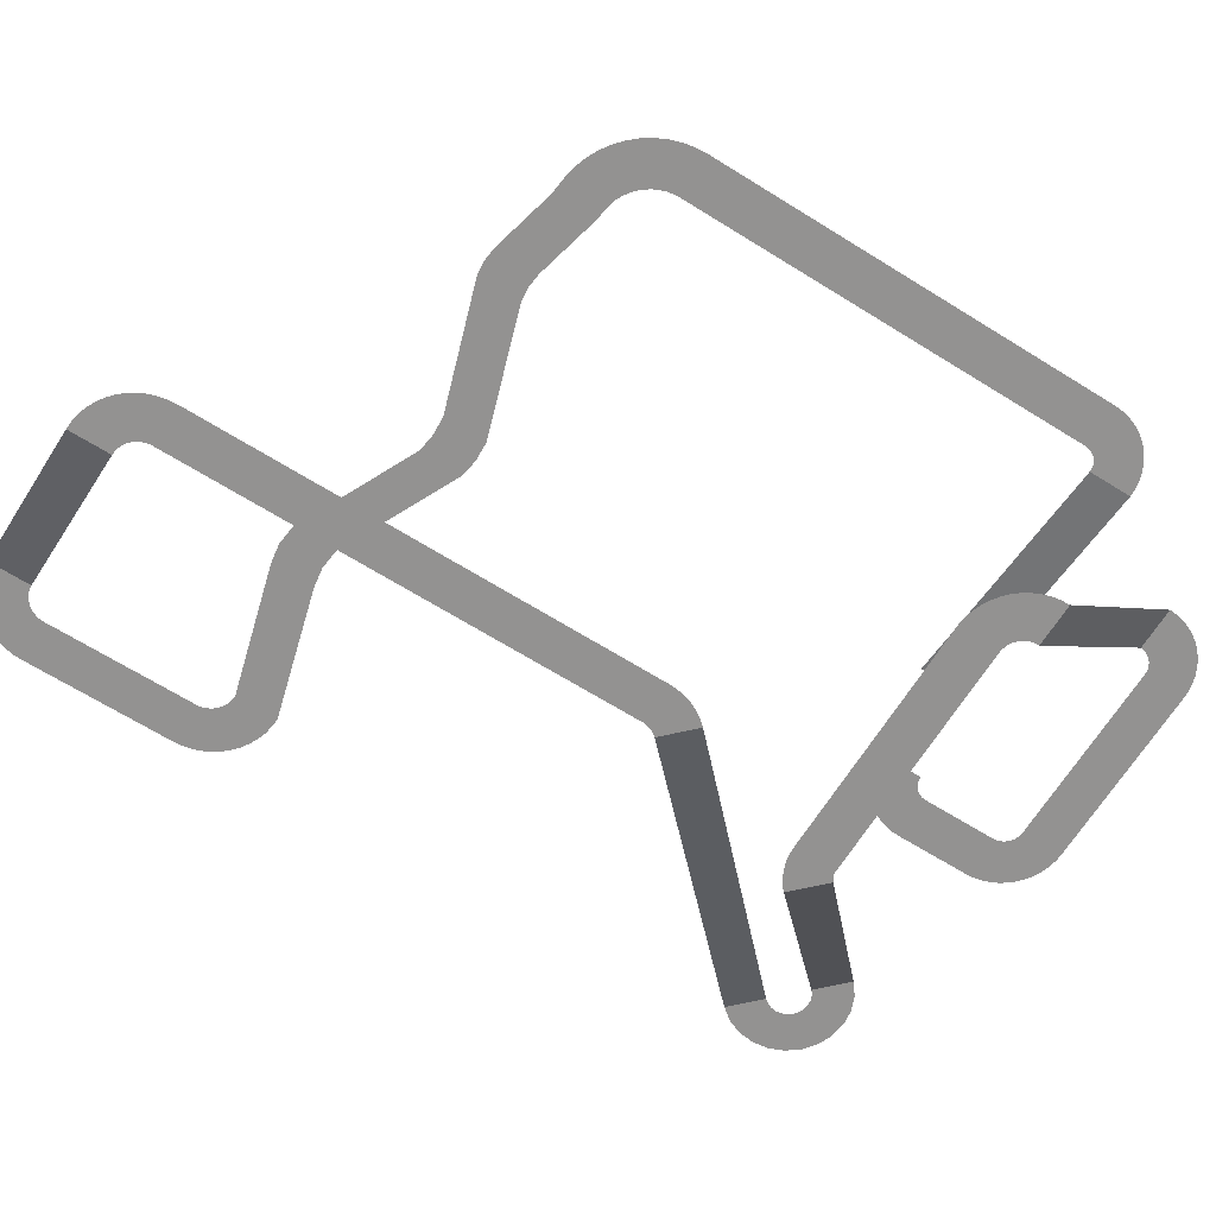
<metadata>
{"format":"obj","ext":"obj","renderer":"f3d","projection":"perspective","resolution":1024,"background":"white","views":[{"elev":-66.4,"azim":58.0,"up":"+Y"}]}
</metadata>
<code>
o Plane.003
v -25.63 -2.519 262.9
v -25.63 -2.519 -275.3
v -26.14 -2.519 271.1
v -27.71 -2.519 279.1
v -30.3 -2.519 286.8
v -33.88 -2.519 294.1
v -38.38 -2.519 300.9
v -43.73 -2.519 307
v -49.83 -2.519 312.4
v -56.59 -2.519 316.9
v -63.87 -2.519 320.5
v -71.57 -2.519 323.2
v -79.55 -2.519 324.8
v -88.69 -2.519 325.8
v -800.9 -2.519 325.4
v -812.6 -2.519 326.1
v -824.2 -2.519 328.4
v -835.3 -2.519 332.1
v -845.9 -2.519 337.3
v -855.7 -2.519 343.8
v -864.6 -2.519 351.6
v -872.4 -2.519 360.4
v -878.9 -2.519 370.2
v -884.2 -2.519 380.7
v -888 -2.519 391.9
v -890.3 -2.519 403.4
v -891.1 -2.519 415.2
v -891.1 -2.519 612.5
v -890.4 -2.519 624.3
v -888.2 -2.519 635.9
v -884.5 -2.519 647.1
v -879.4 -2.519 657.7
v -872.9 -2.519 667.6
v -865.2 -2.519 676.5
v -856.4 -2.519 684.4
v -846.7 -2.519 691
v -836.1 -2.519 696.3
v -825 -2.519 700.2
v -813.4 -2.519 702.6
v -801.7 -2.519 703.5
v -577.4 -86.15 703.5
v -565.7 -86.15 702.6
v -554.3 -86.15 700.3
v -543.2 -86.15 696.5
v -532.7 -86.15 691.3
v -523 -86.15 684.8
v -514.2 -86.15 677
v -506.5 -86.15 668.2
v -500.1 -86.15 658.4
v -494.9 -86.15 647.9
v -491.2 -86.15 636.8
v -489 -86.15 625.4
v -488.3 -86.15 613.7
v -488.3 -86.15 -14.31
v -488.4 -86.15 -20.11
v -488.9 -86.15 -25.89
v -489.8 -86.15 -31.63
v -491.1 -86.15 -37.3
v -492.7 -86.15 -42.87
v -494.7 -86.15 -48.32
v -497.1 -86.15 -53.62
v -499.8 -86.15 -58.77
v -502.8 -86.15 -63.72
v -506.2 -86.15 -68.47
v -509.8 -86.15 -72.98
v -513.8 -86.15 -77.25
v -929.7 233 -455.6
v -934.5 233 -461.9
v -937.6 233 -469.2
v -938.6 233 -477.1
v -937.6 233 -485
v -934.5 233 -492.3
v -929.7 233 -498.6
v -923.4 233 -503.5
v -916.1 233 -506.5
v -908.2 233 -507.5
v -900.3 233 -506.5
v -893 233 -503.5
v -886.7 233 -498.6
v -590.6 -207.1 -229.5
v -586.8 -207.1 -226
v -582.7 -207.1 -222.8
v -578.4 -207.1 -219.9
v -574 -207.1 -217.3
v -569.3 -207.1 -214.9
v -564.6 -207.1 -212.9
v -559.7 -207.1 -211.2
v -554.7 -207.1 -209.8
v -549.6 -207.1 -208.7
v -544.5 -207.1 -208
v -539.3 -207.1 -207.6
v -534.1 -207.1 -207.5
v -220.2 -207.1 -207.5
v -208.9 -207.1 -208.6
v -198 -207.1 -211
v -187.4 -207.1 -214.9
v -177.4 -207.1 -220.1
v -168.2 -207.1 -226.6
v -159.9 -207.1 -234.2
v -152.7 -207.1 -242.9
v -146.7 -207.1 -252.4
v -142 -207.1 -262.6
v -138.6 -207.1 -273.4
v -136.7 -207.1 -284.5
v -136.2 -207.1 -295.7
v -136.2 -4.072 -474.2
v -137.1 -4.072 -484.8
v -139.4 -4.072 -495.3
v -143 -4.072 -505.3
v -147.8 -4.072 -514.8
v -153.9 -4.072 -523.6
v -161.1 -4.072 -531.5
v -169.2 -4.072 -538.4
v -178.2 -4.072 -544.2
v -187.9 -4.072 -548.8
v -198 -4.072 -552.1
v -208.5 -4.072 -554
v -219.2 -4.072 -554.5
v -461.4 -4.072 -554.5
v -472.1 -4.072 -553.9
v -482.6 -4.072 -551.8
v -492.8 -4.072 -548.4
v -502.4 -4.072 -543.6
v -511.3 -4.072 -537.7
v -519.4 -4.072 -530.6
v -526.4 -4.072 -522.6
v -532.4 -4.072 -513.7
v -537.2 -4.072 -504.1
v -540.6 -4.072 -494
v -542.7 -4.072 -483.5
v -543.5 -4.072 -472.8
v -543.5 -4.072 -376.3
v -542.8 -4.072 -366
v -540.9 -4.072 -355.9
v -537.6 -4.072 -346.1
v -533.1 -4.072 -336.9
v -527.4 -4.072 -328.3
v -520.6 -4.072 -320.5
v -512.9 -4.072 -313.6
v -504.3 -4.072 -307.9
v -495.1 -4.072 -303.3
v -485.3 -4.072 -299.9
v -475.2 -4.072 -297.8
v -464.9 -4.072 -297.1
v -25.86 -2.519 -278.2
v -26.46 -2.519 -281
v -27.42 -2.519 -283.7
v -28.73 -2.519 -286.3
v -30.36 -2.519 -288.7
v -32.28 -2.519 -290.8
v -34.47 -2.519 -292.7
v -36.89 -2.519 -294.3
v -39.49 -2.519 -295.5
v -42.23 -2.519 -296.4
v -45.06 -2.519 -296.9
v -47.93 -2.519 -297.1
v -370.5 60.96 -297.1
v 30.74 -2.519 262.9
v 29.75 -2.519 278.4
v 26.75 -2.519 293.6
v 21.79 -2.519 308.3
v 14.95 -2.519 322.3
v 6.347 -2.519 335.2
v -3.863 -2.519 346.9
v -15.51 -2.519 357.1
v -28.4 -2.519 365.7
v -42.3 -2.519 372.6
v -56.98 -2.519 377.6
v -72.19 -2.519 380.7
v -86.64 -2.519 382.2
v -800.9 -2.519 381.7
v -805.3 -2.519 382
v -809.6 -2.519 382.8
v -813.8 -2.519 384.2
v -817.7 -2.519 386.1
v -821.4 -2.519 388.6
v -824.7 -2.519 391.4
v -827.6 -2.519 394.7
v -830.1 -2.519 398.4
v -832.1 -2.519 402.3
v -833.5 -2.519 406.5
v -834.4 -2.519 410.8
v -834.7 -2.519 415.2
v -834.7 -2.519 612.5
v -834.5 -2.519 616.9
v -833.7 -2.519 621.3
v -832.4 -2.519 625.5
v -830.6 -2.519 629.5
v -828.2 -2.519 633.3
v -825.3 -2.519 636.6
v -822.1 -2.519 639.6
v -818.5 -2.519 642.2
v -814.5 -2.519 644.2
v -810.4 -2.519 645.7
v -806.1 -2.519 646.7
v -801.7 -2.519 647.1
v -577.4 -86.15 647.1
v -573.1 -86.15 646.8
v -568.8 -86.15 645.9
v -564.8 -86.15 644.4
v -560.9 -86.15 642.5
v -557.3 -86.15 640
v -554.1 -86.15 637.2
v -551.3 -86.15 633.9
v -548.9 -86.15 630.3
v -547 -86.15 626.4
v -545.7 -86.15 622.3
v -544.9 -86.15 618
v -544.6 -86.15 613.7
v -544.6 -86.15 -14.31
v -544.7 -86.15 -16.42
v -544.8 -86.15 -18.54
v -545.1 -86.15 -20.63
v -545.6 -86.15 -22.7
v -546.1 -86.15 -24.74
v -546.8 -86.15 -26.74
v -547.7 -86.15 -28.69
v -548.6 -86.15 -30.58
v -549.7 -86.15 -32.4
v -550.9 -86.15 -34.15
v -552.2 -86.15 -35.81
v -553.6 -86.15 -37.39
v -969.6 233 -415.7
v -983.4 233 -433.7
v -992 233 -454.6
v -995 233 -477.1
v -992 233 -499.6
v -983.4 233 -520.5
v -969.6 233 -538.5
v -951.6 233 -552.3
v -930.7 233 -561
v -908.2 233 -563.9
v -885.7 233 -561
v -864.8 233 -552.3
v -846.8 233 -538.5
v -550.8 -207.1 -269.4
v -549.6 -207.1 -268.4
v -548.4 -207.1 -267.6
v -547.1 -207.1 -266.8
v -545.8 -207.1 -266.1
v -544.4 -207.1 -265.5
v -543 -207.1 -265
v -541.6 -207.1 -264.6
v -540.1 -207.1 -264.3
v -538.6 -207.1 -264
v -537.1 -207.1 -263.9
v -535.6 -207.1 -263.9
v -534.1 -207.1 -263.9
v -220.2 -207.1 -263.9
v -216.3 -207.1 -264.5
v -212.5 -207.1 -265.5
v -209 -207.1 -267
v -205.6 -207.1 -269
v -202.5 -207.1 -271.3
v -199.8 -207.1 -274.1
v -197.5 -207.1 -277.2
v -195.5 -207.1 -280.6
v -194.1 -207.1 -284.2
v -193.1 -207.1 -288
v -192.6 -207.1 -291.8
v -192.6 -207.1 -295.7
v -192.6 -4.072 -474.2
v -193 -4.072 -477.5
v -193.8 -4.072 -480.7
v -195 -4.072 -483.7
v -196.7 -4.072 -486.6
v -198.6 -4.072 -489.3
v -200.9 -4.072 -491.7
v -203.5 -4.072 -493.7
v -206.4 -4.072 -495.4
v -209.4 -4.072 -496.7
v -212.6 -4.072 -497.6
v -215.9 -4.072 -498.1
v -219.2 -4.072 -498.2
v -461.4 -4.072 -498.2
v -464.8 -4.072 -498
v -468 -4.072 -497.3
v -471.2 -4.072 -496.3
v -474.2 -4.072 -494.8
v -477 -4.072 -493
v -479.5 -4.072 -490.8
v -481.7 -4.072 -488.3
v -483.6 -4.072 -485.5
v -485.1 -4.072 -482.5
v -486.2 -4.072 -479.4
v -486.8 -4.072 -476.1
v -487.1 -4.072 -472.8
v -487.1 -4.072 -376.3
v -486.9 -4.072 -373.4
v -486.4 -4.072 -370.5
v -485.5 -4.072 -367.7
v -484.2 -4.072 -365
v -482.6 -4.072 -362.6
v -480.7 -4.072 -360.3
v -478.6 -4.072 -358.4
v -476.1 -4.072 -356.7
v -473.5 -4.072 -355.4
v -470.7 -4.072 -354.4
v -467.9 -4.072 -353.7
v -464.9 -4.072 -353.5
v 30.74 -2.519 -275.3
v 30.04 -2.519 -285.6
v 28 -2.519 -295.6
v 24.67 -2.519 -305.3
v 20.1 -2.519 -314.5
v 14.37 -2.519 -323
v 7.582 -2.519 -330.7
v -0.1524 -2.519 -337.4
v -8.699 -2.519 -343.1
v -17.91 -2.519 -347.6
v -27.64 -2.519 -350.8
v -37.7 -2.519 -352.8
v -47.93 -2.519 -353.4
v -370.5 60.96 -353.4
v -606.8 -2.519 375.8
v -606.8 -2.519 432.2
v -198 -2.519 349.8
v -198 -2.519 406.1
v -402.4 -2.519 294.6
v -402.4 -2.519 351
v -580.5 -2.519 372.9
v -580.5 -2.519 429.3
v -632.2 -2.519 372.1
v -632.2 -2.519 428.5
v -376.7 -2.519 295.8
v -376.7 -2.519 352.1
v -424.9 -2.519 297.9
v -424.9 -2.519 354.3
v -179.4 -2.519 347.8
v -179.4 -2.519 404.1
v -216.7 -2.519 347.9
v -216.7 -2.519 404.3
v -95.71 -2.519 327
v -96.17 -2.519 383.4
v -468.4 -4.072 -323.9
v -475.1 -4.072 -324.9
v -481.7 -4.072 -326.7
v -488 -4.072 -329.3
v -493.9 -4.072 -332.8
v -499.3 -4.072 -337
v -504.1 -4.072 -341.8
v -508.2 -4.072 -347.3
v -511.6 -4.072 -353.2
v -514.1 -4.072 -359.5
v -515.9 -4.072 -366.1
v -516.7 -4.072 -372.9
v -515.3 -4.072 -424.6
v -516.7 -4.072 -476.4
v -515.7 -4.072 -483.6
v -513.8 -4.072 -490.5
v -511 -4.072 -497.2
v -507.4 -4.072 -503.4
v -503 -4.072 -509.2
v -497.9 -4.072 -514.3
v -492.1 -4.072 -518.6
v -485.9 -4.072 -522.2
v -479.2 -4.072 -525
v -472.2 -4.072 -526.8
v -465 -4.072 -527.8
v -340.3 -4.072 -526.3
v -215.6 -4.072 -527.8
v -208.4 -4.072 -527.1
v -201.5 -4.072 -525.4
v -194.7 -4.072 -522.8
v -188.4 -4.072 -519.3
v -182.6 -4.072 -515.1
v -177.4 -4.072 -510.1
v -172.9 -4.072 -504.5
v -169.2 -4.072 -498.4
v -166.2 -4.072 -491.8
v -164.2 -4.072 -484.9
v -163.1 -4.072 -477.8
v -164.4 -105.6 -384.9
v -162.9 -207.1 -291.8
v -163.7 -207.1 -284.1
v -165.4 -207.1 -276.5
v -168.1 -207.1 -269.2
v -171.8 -207.1 -262.4
v -176.3 -207.1 -256
v -181.6 -207.1 -250.4
v -187.5 -207.1 -245.4
v -194.1 -207.1 -241.3
v -201.2 -207.1 -238.1
v -208.6 -207.1 -235.8
v -216.3 -207.1 -234.5
v -377.1 -207.1 -235.7
v -535.8 -207.1 -234.9
v -539.2 -207.1 -235
v -542.6 -207.1 -235.3
v -546 -207.1 -235.9
v -549.3 -207.1 -236.6
v -552.5 -207.1 -237.6
v -555.7 -207.1 -238.8
v -558.8 -207.1 -240.2
v -561.8 -207.1 -241.8
v -564.7 -207.1 -243.6
v -567.4 -207.1 -245.6
v -570 -207.1 -247.7
v -718.7 12.98 -384
v -871.1 233 -525.5
v -884.9 233 -533.5
v -900.2 233 -537.6
v -916.2 233 -537.6
v -931.5 233 -533.4
v -945.3 233 -525.5
v -956.6 233 -514.2
v -964.5 233 -500.4
v -968.7 233 -485.1
v -968.6 233 -469.1
v -964.5 233 -453.8
v -956.6 233 -440
v -741.7 73.45 -246.5
v -531.7 -86.15 -56.45
v -529.1 -86.15 -53.4
v -526.7 -86.15 -50.18
v -524.5 -86.15 -46.82
v -522.5 -86.15 -43.32
v -520.8 -86.15 -39.7
v -519.3 -86.15 -35.97
v -518.1 -86.15 -32.15
v -517.1 -86.15 -28.26
v -516.3 -86.15 -24.31
v -515.8 -86.15 -20.33
v -515.6 -86.15 -16.32
v -516.4 -86.15 299.7
v -515.1 -86.15 617.8
v -516.1 -86.15 625.9
v -518.2 -86.15 633.9
v -521.3 -86.15 641.5
v -525.4 -86.15 648.6
v -530.3 -86.15 655.1
v -536.1 -86.15 661
v -542.6 -86.15 666
v -549.7 -86.15 670.1
v -557.2 -86.15 673.3
v -565.2 -86.15 675.5
v -573.3 -86.15 676.6
v -689.5 -44.33 675.3
v -805.8 -2.519 676.6
v -814 -2.519 675.4
v -822 -2.519 673.1
v -829.7 -2.519 669.9
v -836.8 -2.519 665.6
v -843.3 -2.519 660.5
v -849.1 -2.519 654.6
v -854.1 -2.519 647.9
v -858.2 -2.519 640.7
v -861.2 -2.519 633
v -863.3 -2.519 624.9
v -864.3 -2.519 616.7
v -862.9 -2.519 513.8
v -864.2 -2.519 411
v -863.1 -2.519 402.8
v -860.9 -2.519 394.8
v -857.8 -2.519 387.2
v -853.6 -2.519 380
v -848.5 -2.519 373.5
v -842.7 -2.519 367.6
v -836.1 -2.519 362.6
v -828.9 -2.519 358.5
v -821.2 -2.519 355.4
v -813.2 -2.519 353.2
v -805 -2.519 352.2
v -716.6 -2.519 376.9
v -81.68 -2.519 354.5
v -69.78 -2.519 353.1
v -58.19 -2.519 349.9
v -47.12 -2.519 345.3
v -36.74 -2.519 339.3
v -27.23 -2.519 332
v -18.76 -2.519 323.5
v -11.48 -2.519 313.9
v -5.498 -2.519 303.5
v -0.9278 -2.519 292.4
v 2.155 -2.519 280.8
v 3.697 -2.519 268.9
v -196.5 26.73 -312.4
v -44.55 -2.519 -326.7
v -37.83 -2.519 -325.9
v -31.29 -2.519 -324.1
v -25.02 -2.519 -321.6
v -19.14 -2.519 -318.2
v -13.75 -2.519 -314.1
v -8.933 -2.519 -309.4
v -4.783 -2.519 -304
v -1.367 -2.519 -298.2
v 1.258 -2.519 -291.9
v 3.045 -2.519 -285.4
v 3.965 -2.519 -278.7
v 2.554 -2.519 -6.19
v -593.7 -2.519 402.6
v -188.7 -2.519 376.9
v -389.5 -2.519 323.4
v -502.7 -2.519 363.6
v -619.5 -2.519 402.1
v -296.7 -2.519 350
v -413.6 -2.519 324.4
v -137.7 -2.519 365.5
v -207.3 -2.519 377
v -91.79 -2.519 355.1
v -221.8 31.71 -338.1
f 298 142 336
f 297 141 337
f 296 140 338
f 295 139 339
f 294 138 340
f 293 137 341
f 292 136 342
f 291 135 343
f 290 134 344
f 289 133 345
f 288 132 346
f 287 131 347
f 286 130 348
f 285 129 349
f 284 128 350
f 283 127 351
f 282 126 352
f 281 125 353
f 280 124 354
f 279 123 355
f 278 122 356
f 277 121 357
f 276 120 358
f 275 119 359
f 274 118 360
f 273 117 361
f 272 116 362
f 271 115 363
f 270 114 364
f 269 113 365
f 268 112 366
f 267 111 367
f 266 110 368
f 265 109 369
f 264 108 370
f 263 107 371
f 262 106 372
f 261 105 373
f 260 104 374
f 259 103 375
f 258 102 376
f 257 101 377
f 256 100 378
f 255 99 379
f 254 98 380
f 253 97 381
f 252 96 382
f 251 95 383
f 250 94 384
f 249 93 385
f 248 92 386
f 247 91 387
f 246 90 388
f 245 89 389
f 244 88 390
f 243 87 391
f 242 86 392
f 241 85 393
f 240 84 394
f 239 83 395
f 238 82 396
f 237 81 397
f 236 80 398
f 235 79 399
f 234 78 400
f 233 77 401
f 232 76 402
f 231 75 403
f 230 74 404
f 229 73 405
f 228 72 406
f 227 71 407
f 226 70 408
f 225 69 409
f 224 68 410
f 223 67 411
f 222 66 412
f 221 65 413
f 220 64 414
f 219 63 415
f 218 62 416
f 217 61 417
f 216 60 418
f 215 59 419
f 214 58 420
f 213 57 421
f 212 56 422
f 211 55 423
f 210 54 424
f 209 53 425
f 208 52 426
f 207 51 427
f 206 50 428
f 205 49 429
f 204 48 430
f 203 47 431
f 202 46 432
f 201 45 433
f 200 44 434
f 199 43 435
f 198 42 436
f 197 41 437
f 196 40 438
f 195 39 439
f 194 38 440
f 193 37 441
f 192 36 442
f 191 35 443
f 190 34 444
f 189 33 445
f 188 32 446
f 187 31 447
f 186 30 448
f 185 29 449
f 184 28 450
f 183 27 451
f 182 26 452
f 181 25 453
f 180 24 454
f 179 23 455
f 178 22 456
f 177 21 457
f 176 20 458
f 175 19 459
f 174 18 460
f 173 17 461
f 172 16 462
f 171 15 463
f 324 323 464
f 169 13 465
f 168 12 466
f 167 11 467
f 166 10 468
f 165 9 469
f 164 8 470
f 163 7 471
f 162 6 472
f 161 5 473
f 160 4 474
f 159 3 475
f 158 1 476
f 313 157 477
f 155 312 478
f 154 311 479
f 153 310 480
f 152 309 481
f 151 308 482
f 150 307 483
f 149 306 484
f 148 305 485
f 147 304 486
f 146 303 487
f 145 302 488
f 2 301 489
f 1 158 490
f 322 321 491
f 330 329 492
f 326 325 493
f 328 327 494
f 316 315 495
f 332 331 496
f 320 319 497
f 334 333 498
f 318 317 499
f 170 14 500
f 313 314 501
f 299 143 335
f 143 144 335
f 144 300 335
f 300 299 335
f 142 143 336
f 143 299 336
f 299 298 336
f 141 142 337
f 142 298 337
f 298 297 337
f 140 141 338
f 141 297 338
f 297 296 338
f 139 140 339
f 140 296 339
f 296 295 339
f 138 139 340
f 139 295 340
f 295 294 340
f 137 138 341
f 138 294 341
f 294 293 341
f 136 137 342
f 137 293 342
f 293 292 342
f 135 136 343
f 136 292 343
f 292 291 343
f 134 135 344
f 135 291 344
f 291 290 344
f 133 134 345
f 134 290 345
f 290 289 345
f 132 133 346
f 133 289 346
f 289 288 346
f 131 132 347
f 132 288 347
f 288 287 347
f 130 131 348
f 131 287 348
f 287 286 348
f 129 130 349
f 130 286 349
f 286 285 349
f 128 129 350
f 129 285 350
f 285 284 350
f 127 128 351
f 128 284 351
f 284 283 351
f 126 127 352
f 127 283 352
f 283 282 352
f 125 126 353
f 126 282 353
f 282 281 353
f 124 125 354
f 125 281 354
f 281 280 354
f 123 124 355
f 124 280 355
f 280 279 355
f 122 123 356
f 123 279 356
f 279 278 356
f 121 122 357
f 122 278 357
f 278 277 357
f 120 121 358
f 121 277 358
f 277 276 358
f 119 120 359
f 120 276 359
f 276 275 359
f 118 119 360
f 119 275 360
f 275 274 360
f 117 118 361
f 118 274 361
f 274 273 361
f 116 117 362
f 117 273 362
f 273 272 362
f 115 116 363
f 116 272 363
f 272 271 363
f 114 115 364
f 115 271 364
f 271 270 364
f 113 114 365
f 114 270 365
f 270 269 365
f 112 113 366
f 113 269 366
f 269 268 366
f 111 112 367
f 112 268 367
f 268 267 367
f 110 111 368
f 111 267 368
f 267 266 368
f 109 110 369
f 110 266 369
f 266 265 369
f 108 109 370
f 109 265 370
f 265 264 370
f 107 108 371
f 108 264 371
f 264 263 371
f 106 107 372
f 107 263 372
f 263 262 372
f 105 106 373
f 106 262 373
f 262 261 373
f 104 105 374
f 105 261 374
f 261 260 374
f 103 104 375
f 104 260 375
f 260 259 375
f 102 103 376
f 103 259 376
f 259 258 376
f 101 102 377
f 102 258 377
f 258 257 377
f 100 101 378
f 101 257 378
f 257 256 378
f 99 100 379
f 100 256 379
f 256 255 379
f 98 99 380
f 99 255 380
f 255 254 380
f 97 98 381
f 98 254 381
f 254 253 381
f 96 97 382
f 97 253 382
f 253 252 382
f 95 96 383
f 96 252 383
f 252 251 383
f 94 95 384
f 95 251 384
f 251 250 384
f 93 94 385
f 94 250 385
f 250 249 385
f 92 93 386
f 93 249 386
f 249 248 386
f 91 92 387
f 92 248 387
f 248 247 387
f 90 91 388
f 91 247 388
f 247 246 388
f 89 90 389
f 90 246 389
f 246 245 389
f 88 89 390
f 89 245 390
f 245 244 390
f 87 88 391
f 88 244 391
f 244 243 391
f 86 87 392
f 87 243 392
f 243 242 392
f 85 86 393
f 86 242 393
f 242 241 393
f 84 85 394
f 85 241 394
f 241 240 394
f 83 84 395
f 84 240 395
f 240 239 395
f 82 83 396
f 83 239 396
f 239 238 396
f 81 82 397
f 82 238 397
f 238 237 397
f 80 81 398
f 81 237 398
f 237 236 398
f 79 80 399
f 80 236 399
f 236 235 399
f 78 79 400
f 79 235 400
f 235 234 400
f 77 78 401
f 78 234 401
f 234 233 401
f 76 77 402
f 77 233 402
f 233 232 402
f 75 76 403
f 76 232 403
f 232 231 403
f 74 75 404
f 75 231 404
f 231 230 404
f 73 74 405
f 74 230 405
f 230 229 405
f 72 73 406
f 73 229 406
f 229 228 406
f 71 72 407
f 72 228 407
f 228 227 407
f 70 71 408
f 71 227 408
f 227 226 408
f 69 70 409
f 70 226 409
f 226 225 409
f 68 69 410
f 69 225 410
f 225 224 410
f 67 68 411
f 68 224 411
f 224 223 411
f 66 67 412
f 67 223 412
f 223 222 412
f 65 66 413
f 66 222 413
f 222 221 413
f 64 65 414
f 65 221 414
f 221 220 414
f 63 64 415
f 64 220 415
f 220 219 415
f 62 63 416
f 63 219 416
f 219 218 416
f 61 62 417
f 62 218 417
f 218 217 417
f 60 61 418
f 61 217 418
f 217 216 418
f 59 60 419
f 60 216 419
f 216 215 419
f 58 59 420
f 59 215 420
f 215 214 420
f 57 58 421
f 58 214 421
f 214 213 421
f 56 57 422
f 57 213 422
f 213 212 422
f 55 56 423
f 56 212 423
f 212 211 423
f 54 55 424
f 55 211 424
f 211 210 424
f 53 54 425
f 54 210 425
f 210 209 425
f 52 53 426
f 53 209 426
f 209 208 426
f 51 52 427
f 52 208 427
f 208 207 427
f 50 51 428
f 51 207 428
f 207 206 428
f 49 50 429
f 50 206 429
f 206 205 429
f 48 49 430
f 49 205 430
f 205 204 430
f 47 48 431
f 48 204 431
f 204 203 431
f 46 47 432
f 47 203 432
f 203 202 432
f 45 46 433
f 46 202 433
f 202 201 433
f 44 45 434
f 45 201 434
f 201 200 434
f 43 44 435
f 44 200 435
f 200 199 435
f 42 43 436
f 43 199 436
f 199 198 436
f 41 42 437
f 42 198 437
f 198 197 437
f 40 41 438
f 41 197 438
f 197 196 438
f 39 40 439
f 40 196 439
f 196 195 439
f 38 39 440
f 39 195 440
f 195 194 440
f 37 38 441
f 38 194 441
f 194 193 441
f 36 37 442
f 37 193 442
f 193 192 442
f 35 36 443
f 36 192 443
f 192 191 443
f 34 35 444
f 35 191 444
f 191 190 444
f 33 34 445
f 34 190 445
f 190 189 445
f 32 33 446
f 33 189 446
f 189 188 446
f 31 32 447
f 32 188 447
f 188 187 447
f 30 31 448
f 31 187 448
f 187 186 448
f 29 30 449
f 30 186 449
f 186 185 449
f 28 29 450
f 29 185 450
f 185 184 450
f 27 28 451
f 28 184 451
f 184 183 451
f 26 27 452
f 27 183 452
f 183 182 452
f 25 26 453
f 26 182 453
f 182 181 453
f 24 25 454
f 25 181 454
f 181 180 454
f 23 24 455
f 24 180 455
f 180 179 455
f 22 23 456
f 23 179 456
f 179 178 456
f 21 22 457
f 22 178 457
f 178 177 457
f 20 21 458
f 21 177 458
f 177 176 458
f 19 20 459
f 20 176 459
f 176 175 459
f 18 19 460
f 19 175 460
f 175 174 460
f 17 18 461
f 18 174 461
f 174 173 461
f 16 17 462
f 17 173 462
f 173 172 462
f 15 16 463
f 16 172 463
f 172 171 463
f 323 15 464
f 15 171 464
f 171 324 464
f 13 14 465
f 14 170 465
f 170 169 465
f 12 13 466
f 13 169 466
f 169 168 466
f 11 12 467
f 12 168 467
f 168 167 467
f 10 11 468
f 11 167 468
f 167 166 468
f 9 10 469
f 10 166 469
f 166 165 469
f 8 9 470
f 9 165 470
f 165 164 470
f 7 8 471
f 8 164 471
f 164 163 471
f 6 7 472
f 7 163 472
f 163 162 472
f 5 6 473
f 6 162 473
f 162 161 473
f 4 5 474
f 5 161 474
f 161 160 474
f 3 4 475
f 4 160 475
f 160 159 475
f 1 3 476
f 3 159 476
f 159 158 476
f 157 156 477
f 156 313 477
f 312 313 478
f 313 156 478
f 156 155 478
f 311 312 479
f 312 155 479
f 155 154 479
f 310 311 480
f 311 154 480
f 154 153 480
f 309 310 481
f 310 153 481
f 153 152 481
f 308 309 482
f 309 152 482
f 152 151 482
f 307 308 483
f 308 151 483
f 151 150 483
f 306 307 484
f 307 150 484
f 150 149 484
f 305 306 485
f 306 149 485
f 149 148 485
f 304 305 486
f 305 148 486
f 148 147 486
f 303 304 487
f 304 147 487
f 147 146 487
f 302 303 488
f 303 146 488
f 146 145 488
f 301 302 489
f 302 145 489
f 145 2 489
f 158 301 490
f 301 2 490
f 2 1 490
f 321 315 491
f 315 316 491
f 316 322 491
f 329 317 492
f 317 318 492
f 318 330 492
f 325 319 493
f 319 320 493
f 320 326 493
f 327 321 494
f 321 322 494
f 322 328 494
f 315 323 495
f 323 324 495
f 324 316 495
f 331 325 496
f 325 326 496
f 326 332 496
f 319 327 497
f 327 328 497
f 328 320 497
f 333 329 498
f 329 330 498
f 330 334 498
f 317 331 499
f 331 332 499
f 332 318 499
f 14 333 500
f 333 334 500
f 334 170 500
f 314 157 501
f 157 313 501

</code>
